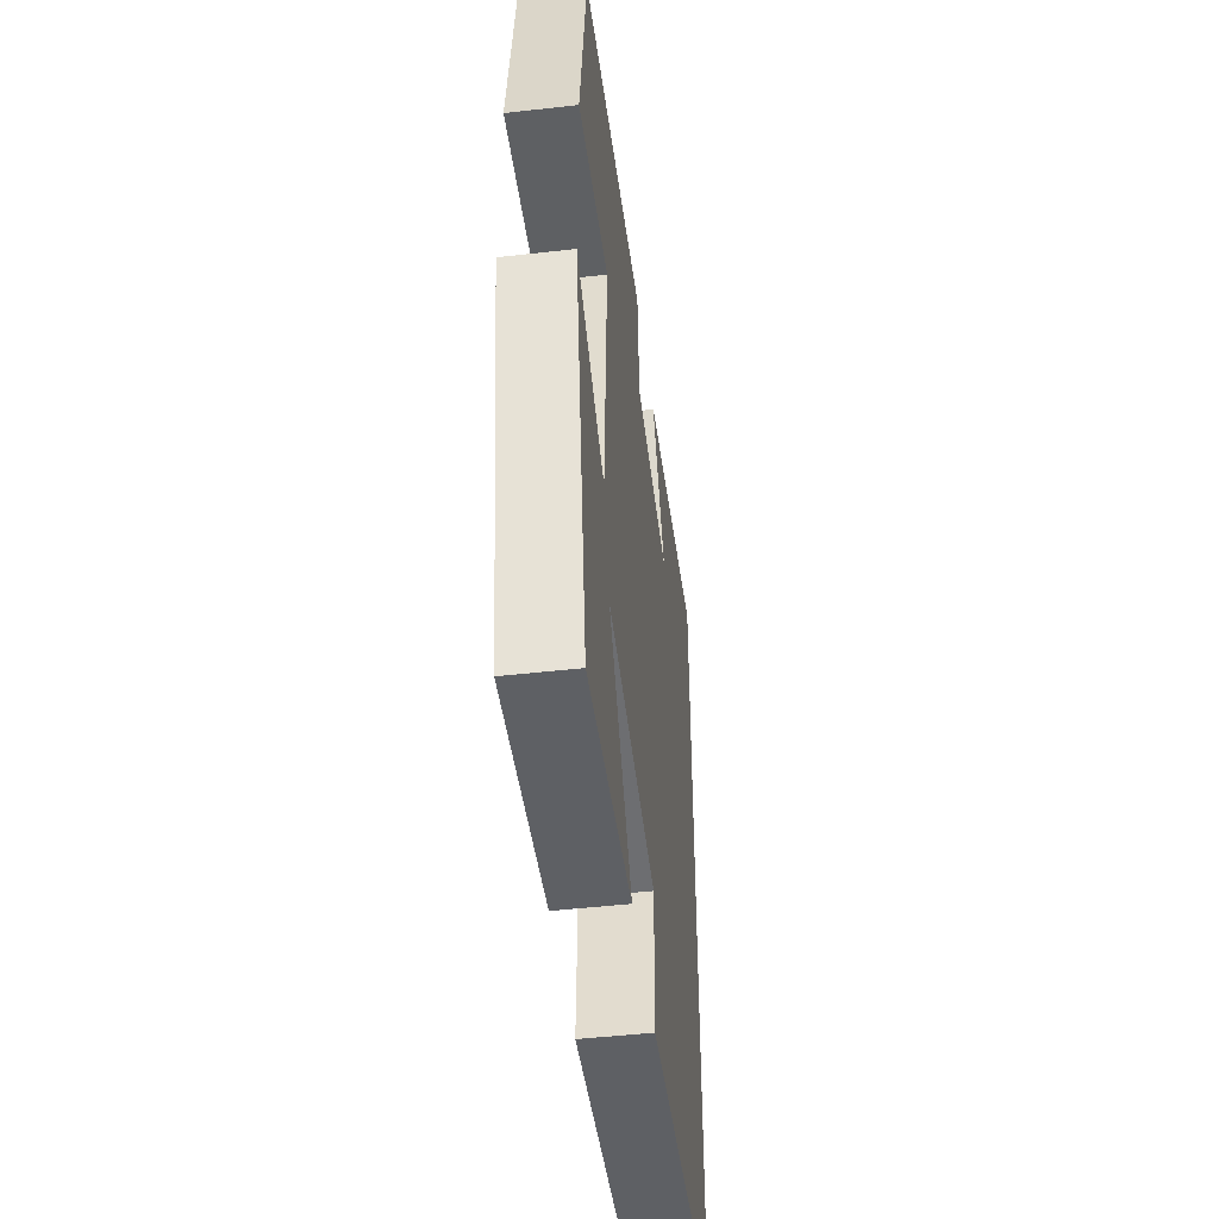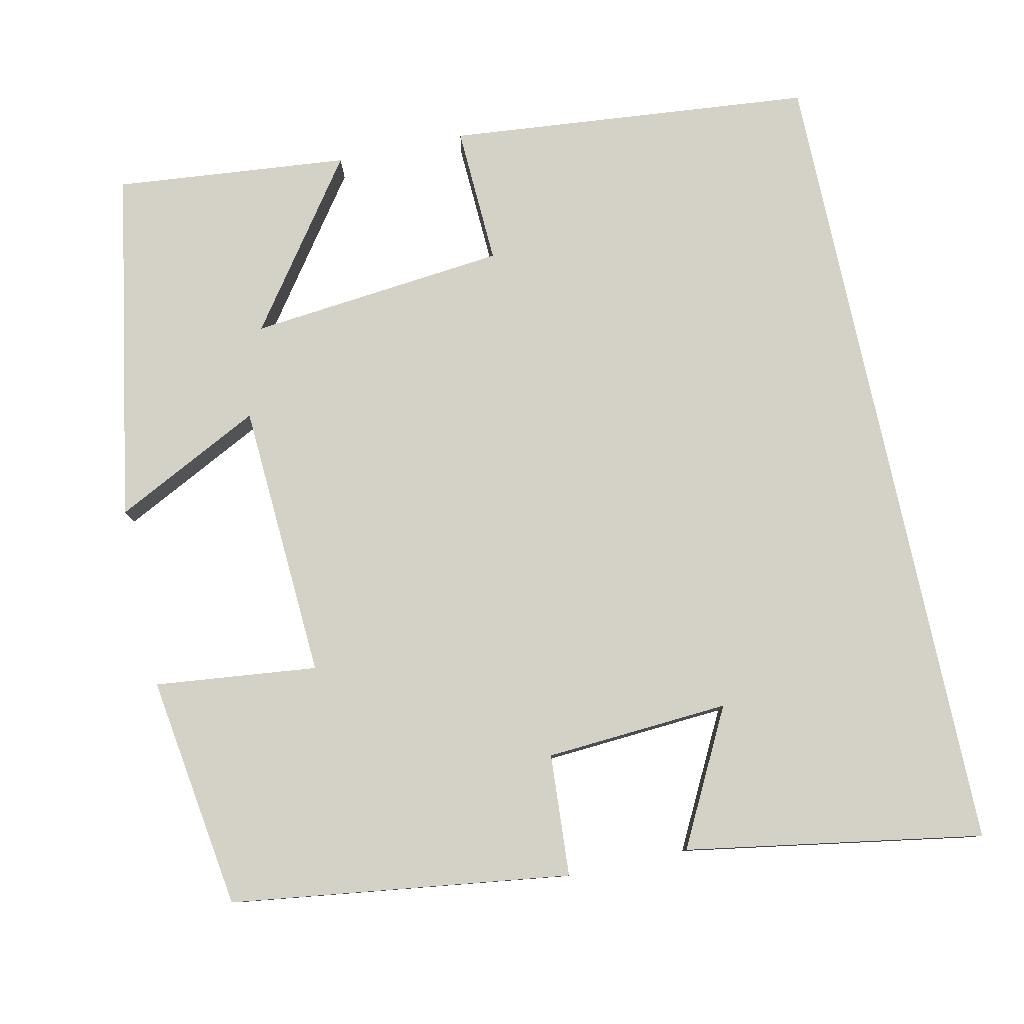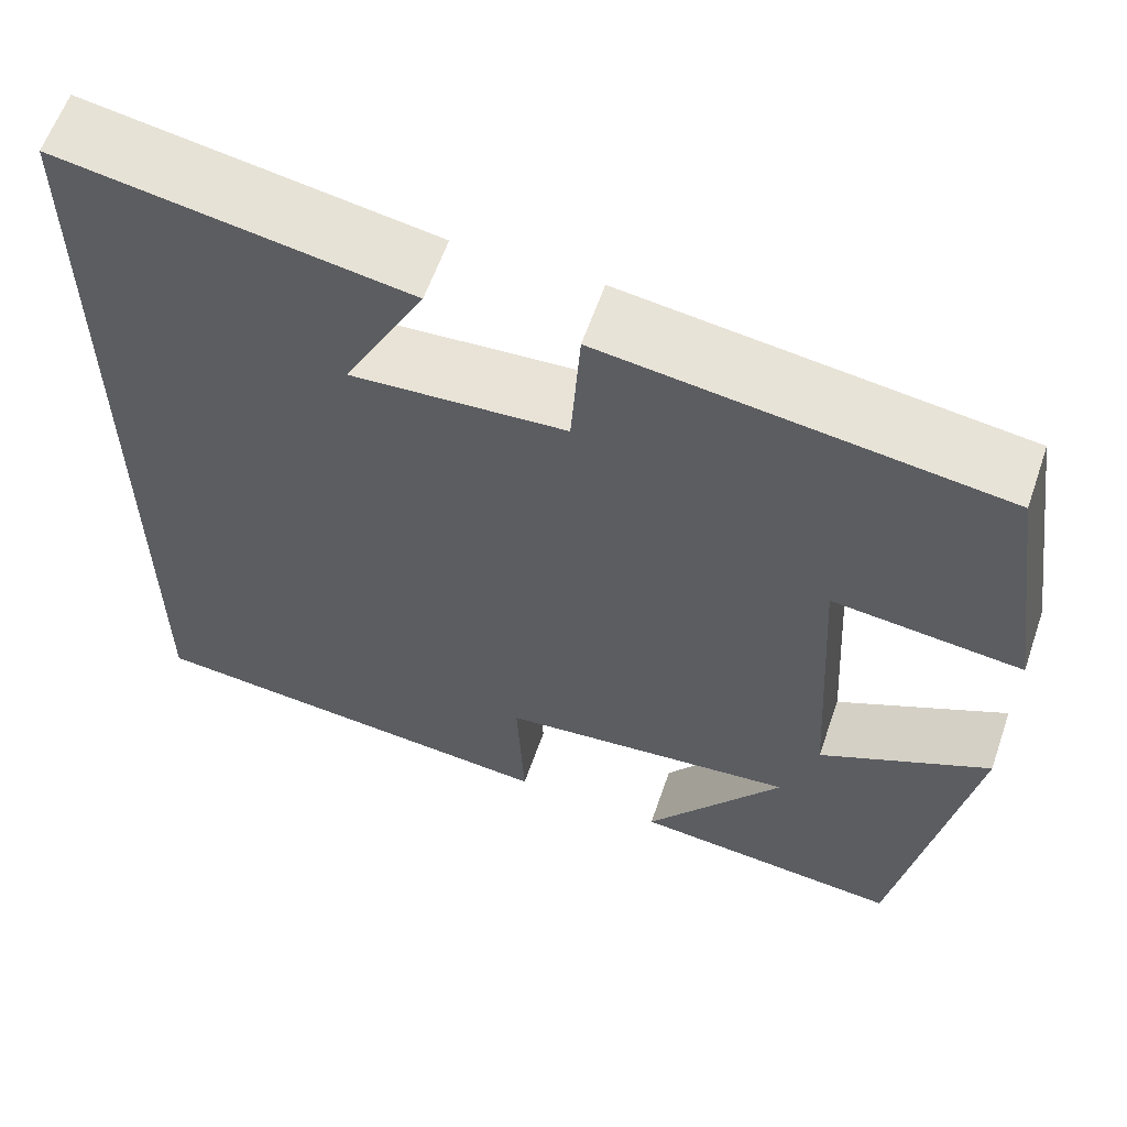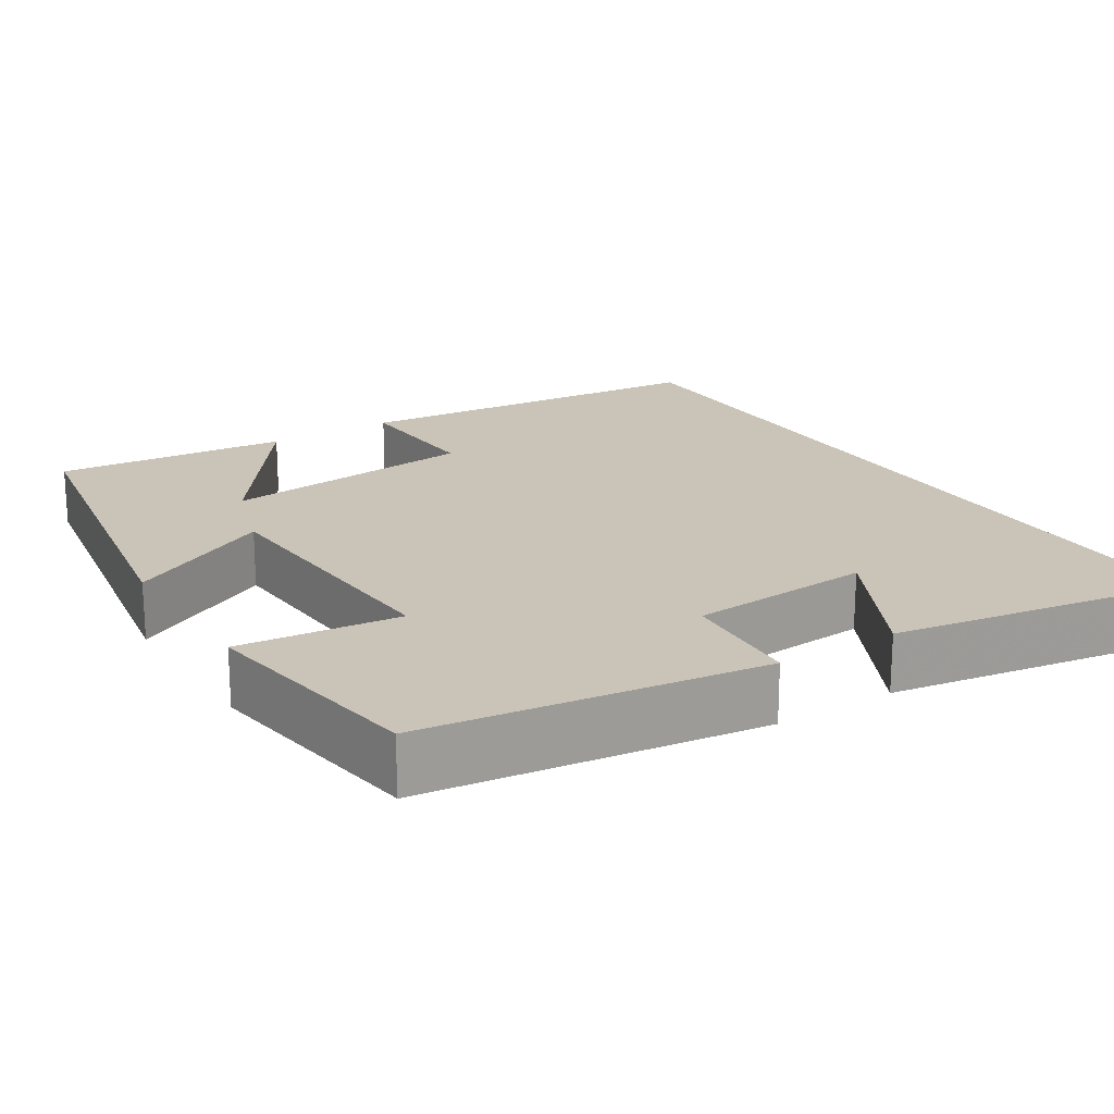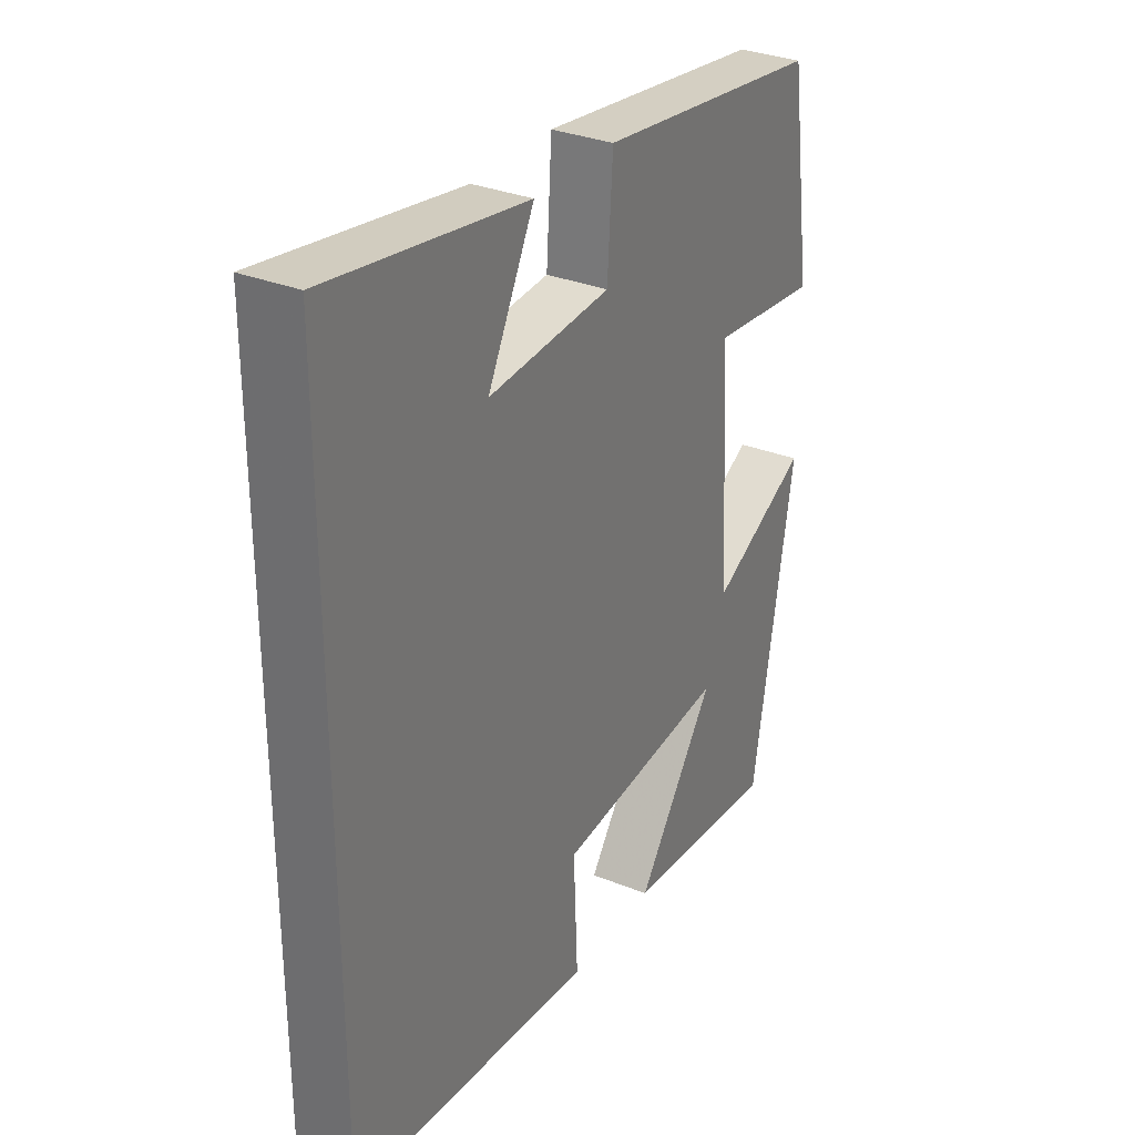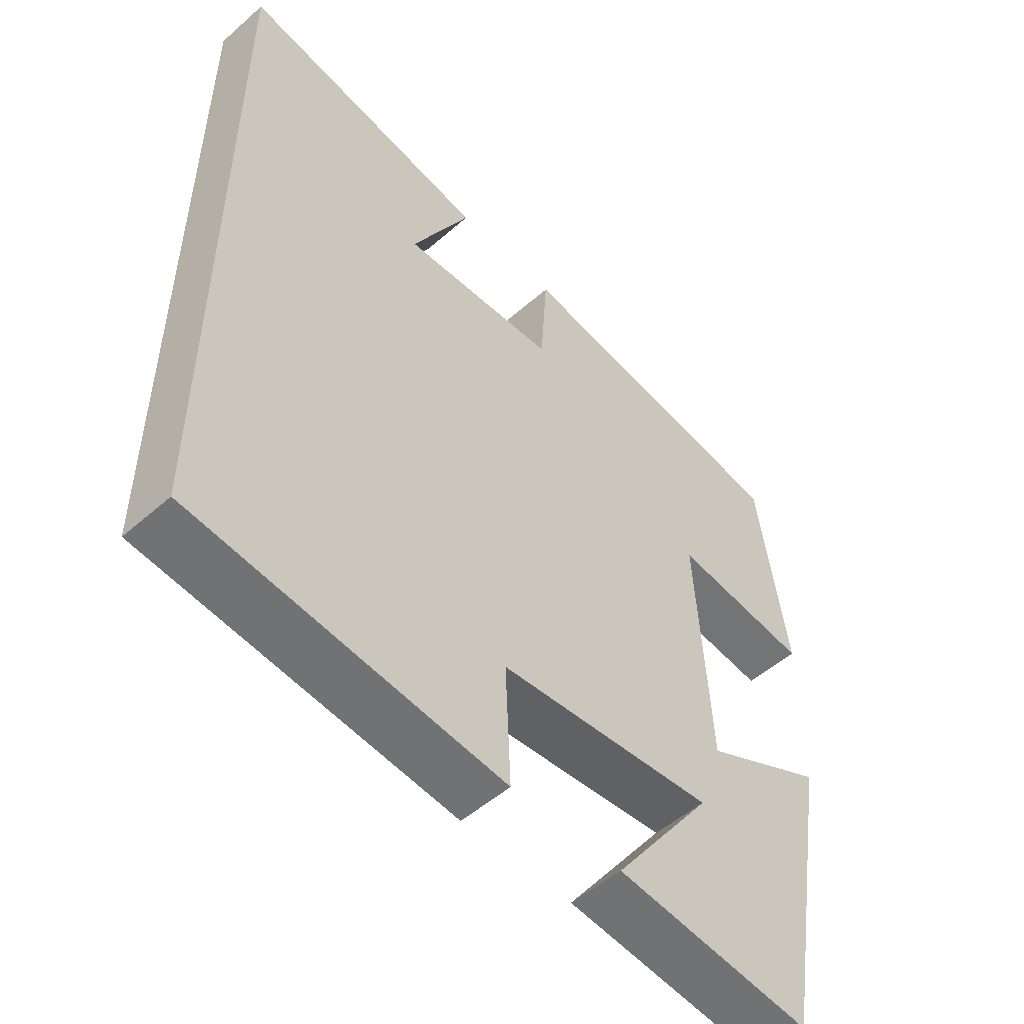
<metadata>
{"format":"obj","ext":"obj","renderer":"f3d","projection":"perspective","resolution":1024,"background":"white","views":[{"elev":-48.5,"azim":-82.8,"up":"+Z"},{"elev":79.8,"azim":-12.1,"up":"+Y"},{"elev":60.6,"azim":-160.9,"up":"+Z"},{"elev":19.9,"azim":-32.4,"up":"+Y"},{"elev":31.6,"azim":119.6,"up":"+Z"},{"elev":-52.1,"azim":133.4,"up":"+Z"}]}
</metadata>
<code>
v 0.5 0.07 0.562
v 0.5 0.07 -0.457
v 0.039 0.07 -0.5
v 0.047 0.07 -0.325
v -0.277 0.07 -0.291
v -0.127 0.07 -0.5
v -0.422 0.07 -0.528
v -0.5 0.07 -0.083
v -0.315 0.07 -0.177
v -0.295 0.07 0.171
v -0.5 0.07 0.149
v -0.457 0.07 0.443
v -0.029 0.07 0.5
v -0.019 0.07 0.346
v 0.213 0.07 0.33
v 0.125 0.07 0.5
v 0.5 0 0.562
v 0.5 0 -0.457
v 0.039 0 -0.5
v 0.047 0 -0.325
v -0.277 0 -0.291
v -0.127 0 -0.5
v -0.422 0 -0.528
v -0.5 0 -0.083
v -0.315 0 -0.177
v -0.295 0 0.171
v -0.5 0 0.149
v -0.457 0 0.443
v -0.029 0 0.5
v -0.019 0 0.346
v 0.213 0 0.33
v 0.125 0 0.5
f 15 16 1
f 12 13 14
f 11 12 14
f 10 11 14
f 9 10 14 15
f 7 8 9
f 5 6 7
f 5 7 9
f 9 15 1
f 5 9 1
f 4 5 1
f 1 2 3 4
f 17 32 31
f 30 29 28
f 30 28 27
f 30 27 26
f 31 30 26 25
f 25 24 23
f 23 22 21
f 25 23 21
f 17 31 25
f 17 25 21
f 17 21 20
f 20 19 18 17
f 1 17 18 2
f 2 18 19 3
f 3 19 20 4
f 4 20 21 5
f 5 21 22 6
f 6 22 23 7
f 7 23 24 8
f 8 24 25 9
f 9 25 26 10
f 10 26 27 11
f 11 27 28 12
f 12 28 29 13
f 13 29 30 14
f 14 30 31 15
f 15 31 32 16
f 16 32 17 1

</code>
